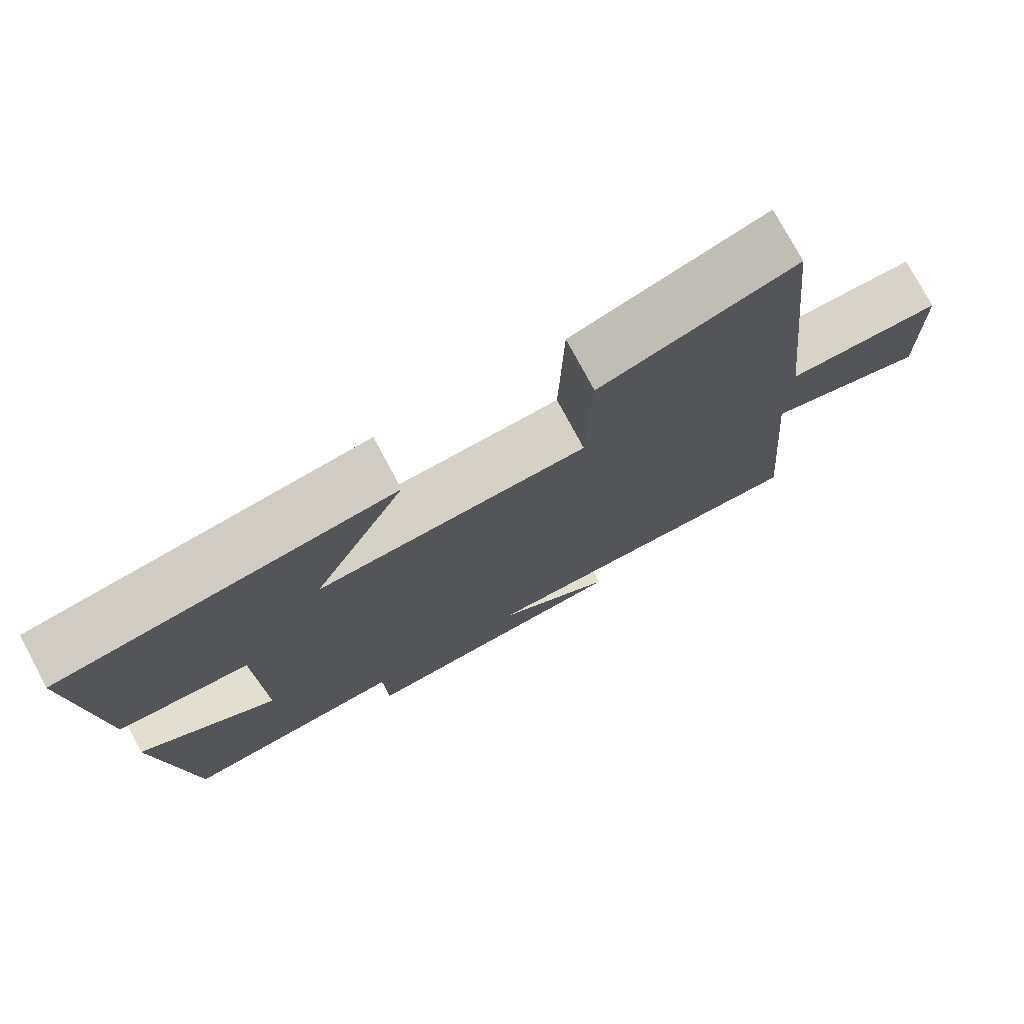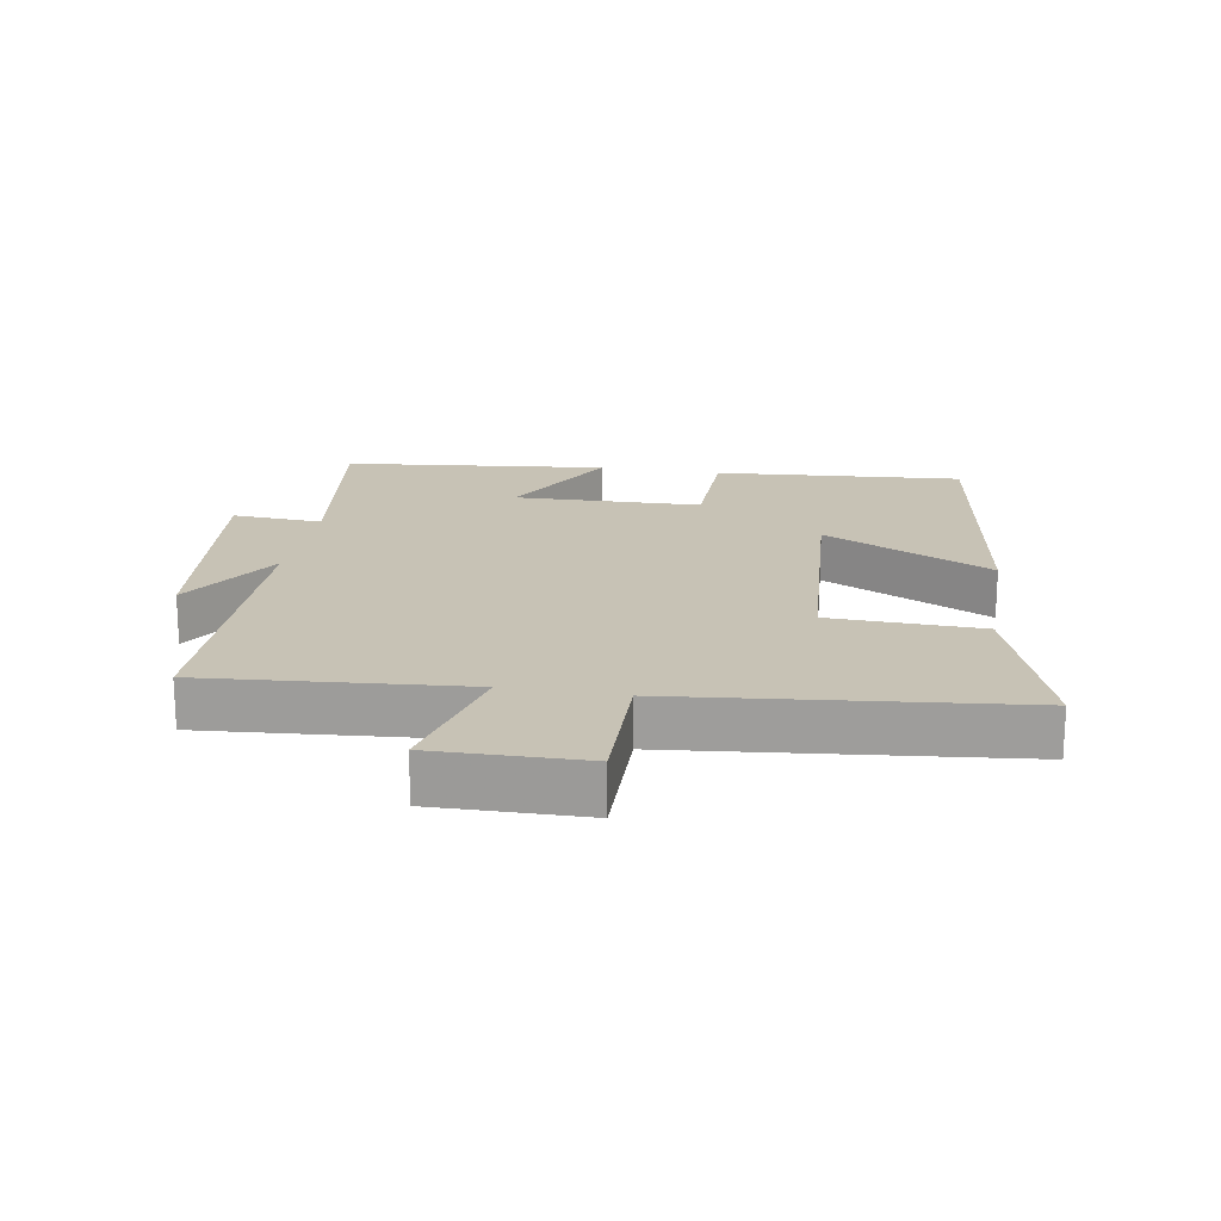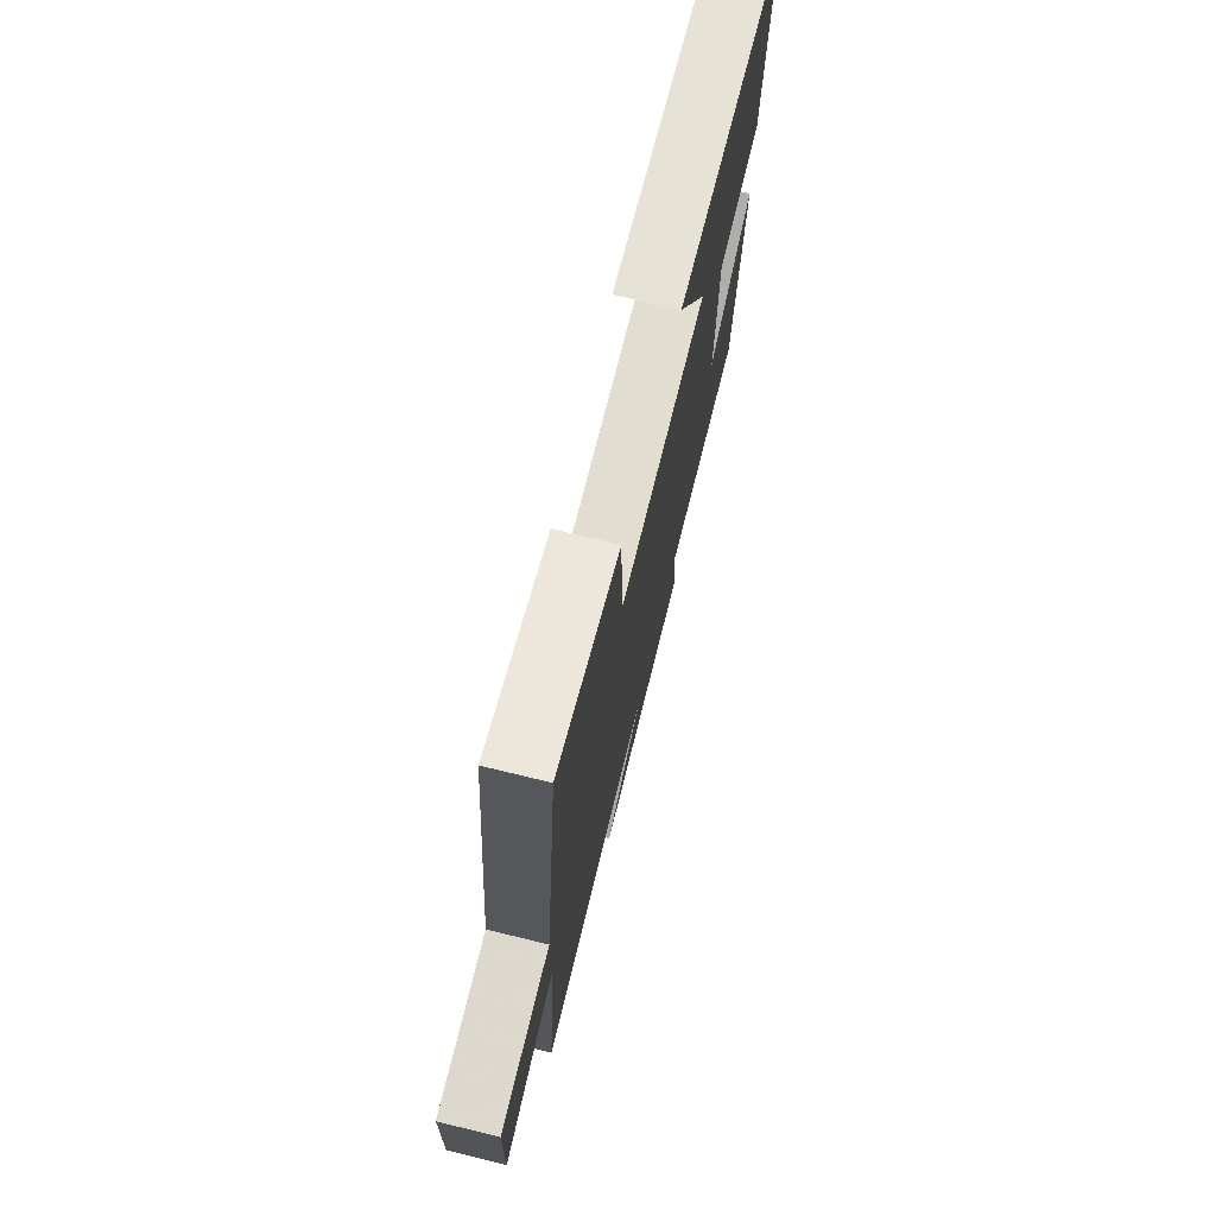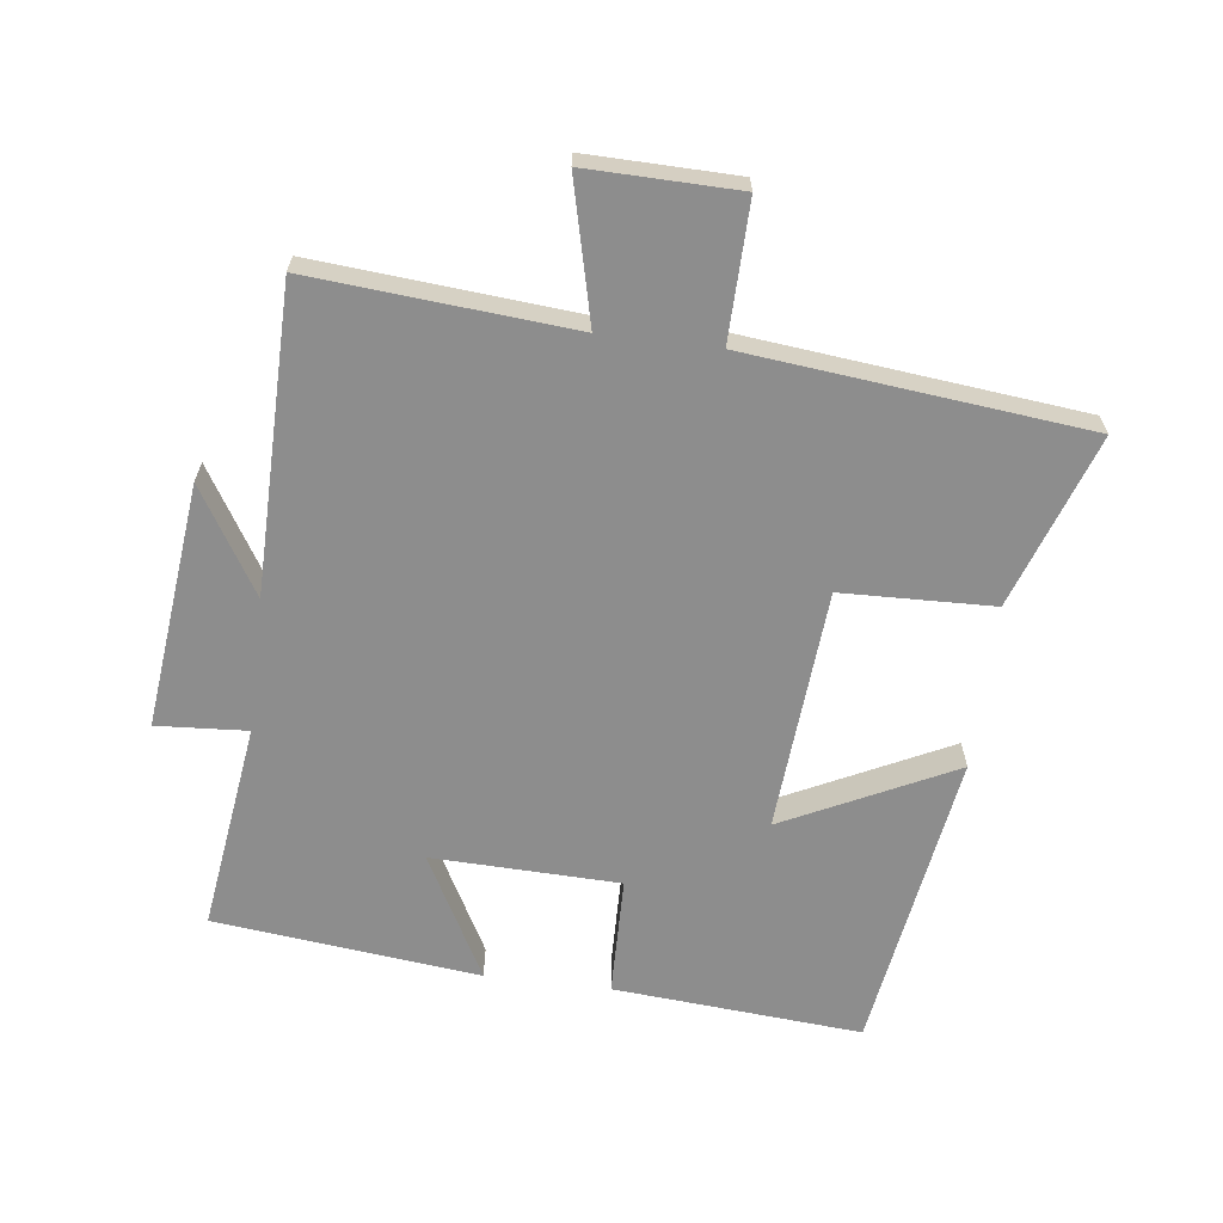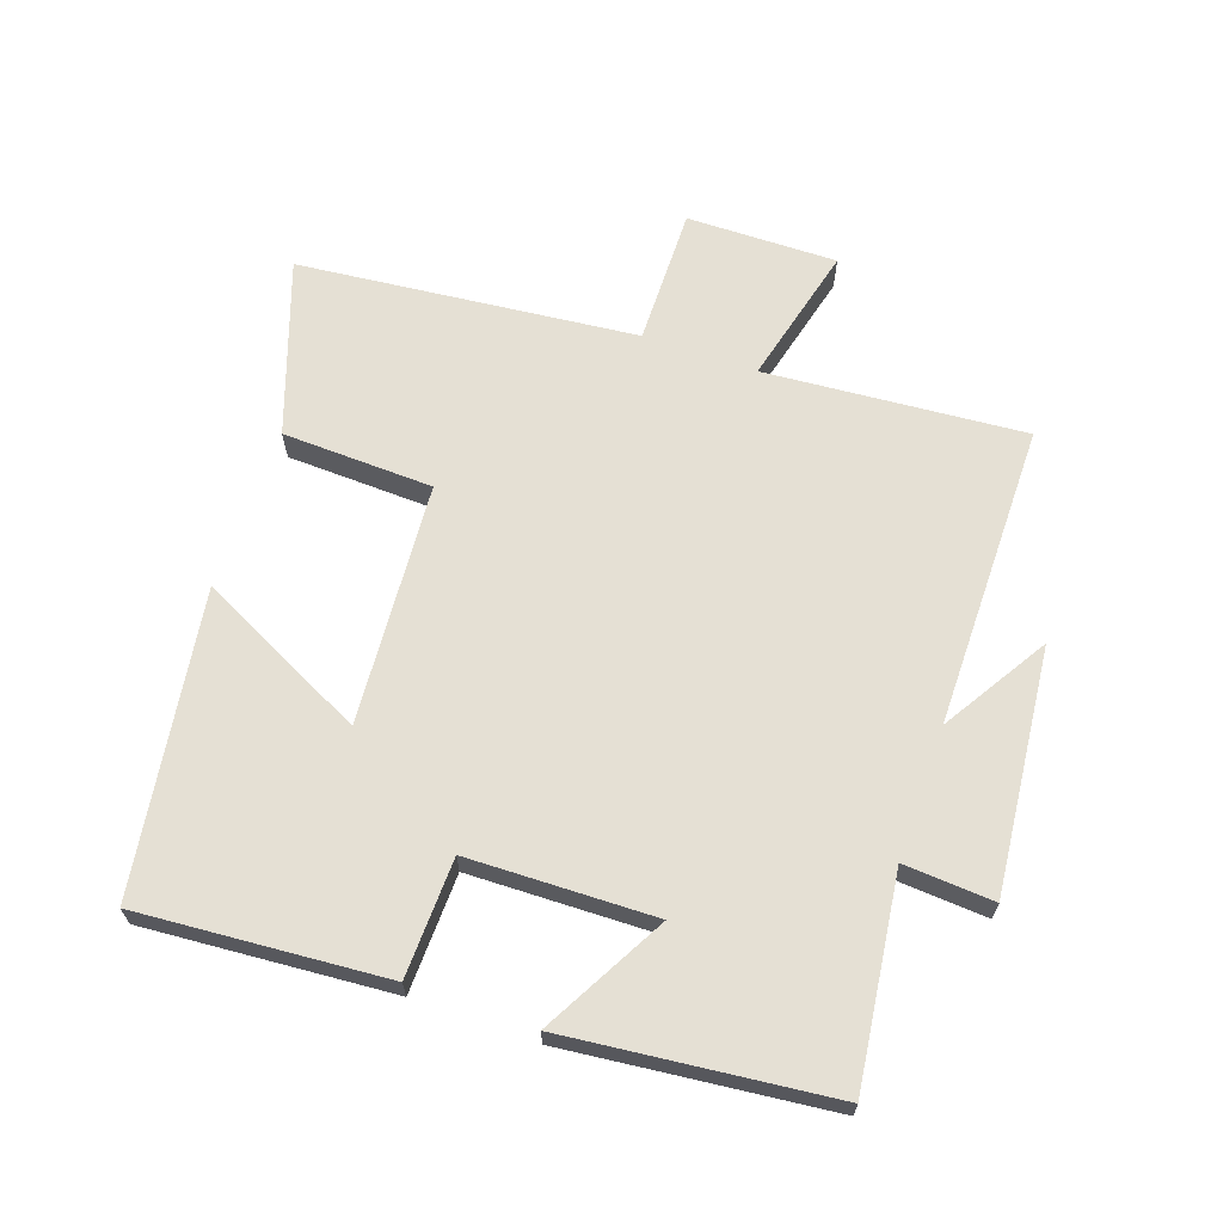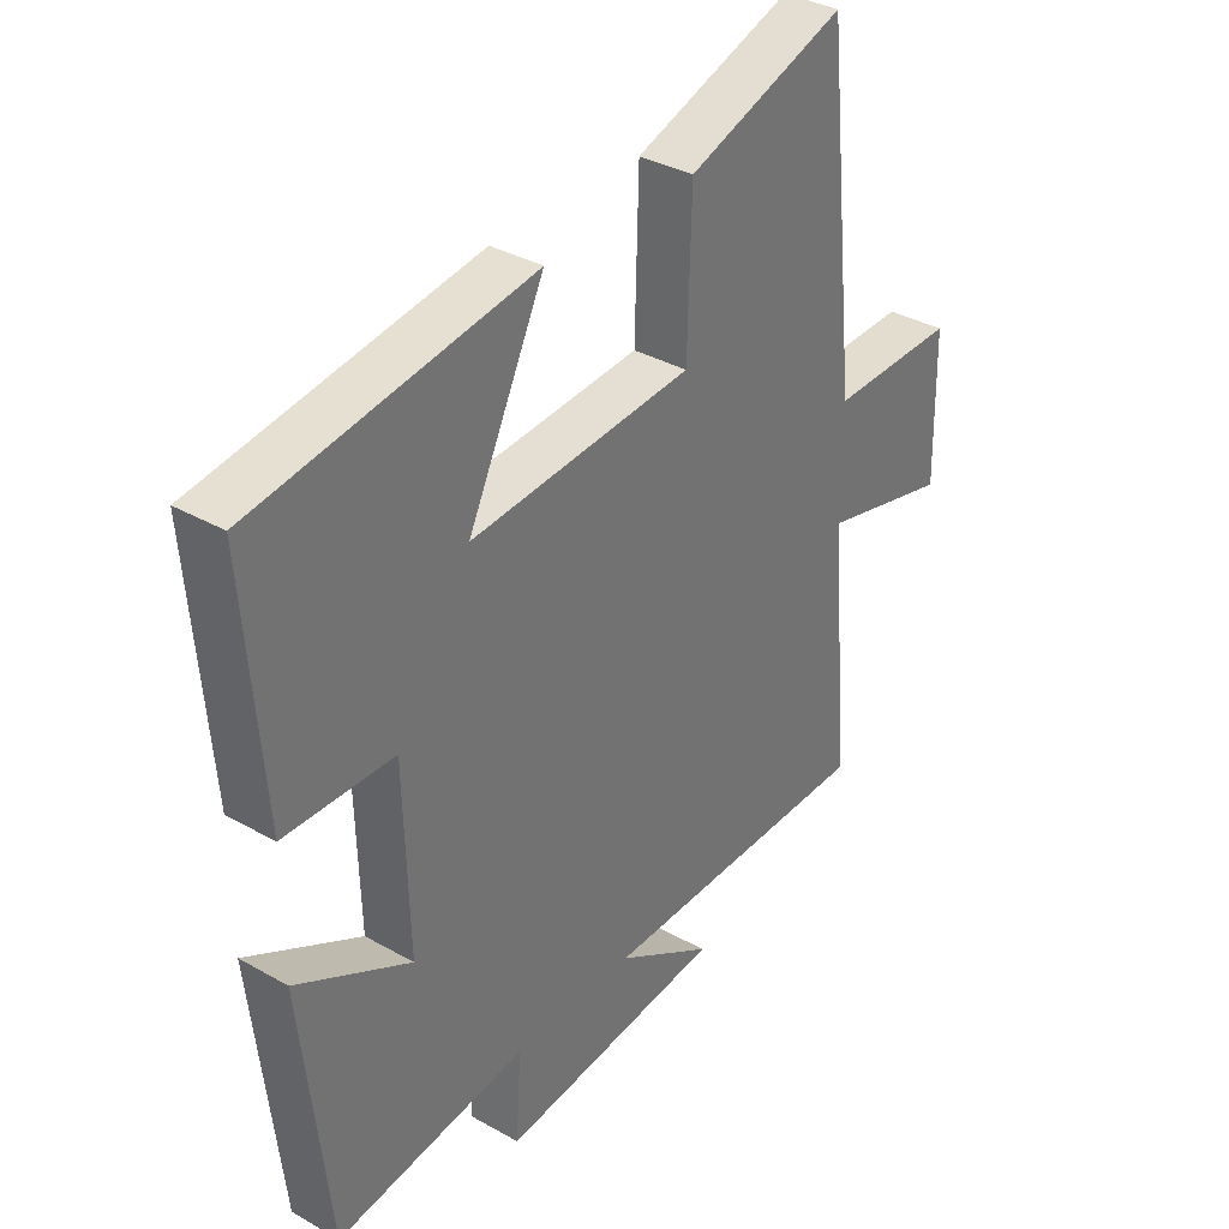
<metadata>
{"format":"obj","ext":"obj","renderer":"f3d","projection":"perspective","resolution":1024,"background":"white","views":[{"elev":75.7,"azim":152.0,"up":"+Z"},{"elev":19.0,"azim":-80.3,"up":"+Y"},{"elev":73.2,"azim":-76.3,"up":"+Z"},{"elev":-64.6,"azim":-97.1,"up":"+Y"},{"elev":65.7,"azim":109.5,"up":"+Y"},{"elev":34.9,"azim":127.2,"up":"+Z"}]}
</metadata>
<code>
v -0.533 0.07 -0.496
v -0.5 0.07 -0.099
v -0.714 0.07 -0.151
v -0.71 0.07 0.079
v -0.5 0.07 0.075
v -0.445 0.07 0.592
v -0.181 0.07 0.5
v -0.174 0.07 0.269
v 0.196 0.07 0.241
v 0.069 0.07 0.5
v 0.53 0.07 0.429
v 0.5 0.07 0.05
v 0.318 0.07 0.046
v 0.31 0.07 -0.24
v 0.5 0.07 -0.138
v 0.455 0.07 -0.543
v 0.136 0.07 -0.5
v 0.145 0.07 -0.638
v -0.229 0.07 -0.598
v -0.068 0.07 -0.5
v -0.533 0 -0.496
v -0.5 0 -0.099
v -0.714 0 -0.151
v -0.71 0 0.079
v -0.5 0 0.075
v -0.445 0 0.592
v -0.181 0 0.5
v -0.174 0 0.269
v 0.196 0 0.241
v 0.069 0 0.5
v 0.53 0 0.429
v 0.5 0 0.05
v 0.318 0 0.046
v 0.31 0 -0.24
v 0.5 0 -0.138
v 0.455 0 -0.543
v 0.136 0 -0.5
v 0.145 0 -0.638
v -0.229 0 -0.598
v -0.068 0 -0.5
f 17 18 19 20
f 17 20 1 2
f 14 15 16 17
f 13 14 17 2
f 11 12 13
f 10 11 13
f 9 10 13
f 8 9 13 2
f 7 8 2
f 6 7 2
f 5 6 2
f 2 3 4 5
f 40 39 38 37
f 22 21 40 37
f 37 36 35 34
f 22 37 34 33
f 33 32 31
f 33 31 30
f 33 30 29
f 22 33 29 28
f 22 28 27
f 22 27 26
f 22 26 25
f 25 24 23 22
f 1 21 22 2
f 2 22 23 3
f 3 23 24 4
f 4 24 25 5
f 5 25 26 6
f 6 26 27 7
f 7 27 28 8
f 8 28 29 9
f 9 29 30 10
f 10 30 31 11
f 11 31 32 12
f 12 32 33 13
f 13 33 34 14
f 14 34 35 15
f 15 35 36 16
f 16 36 37 17
f 17 37 38 18
f 18 38 39 19
f 19 39 40 20
f 20 40 21 1

</code>
